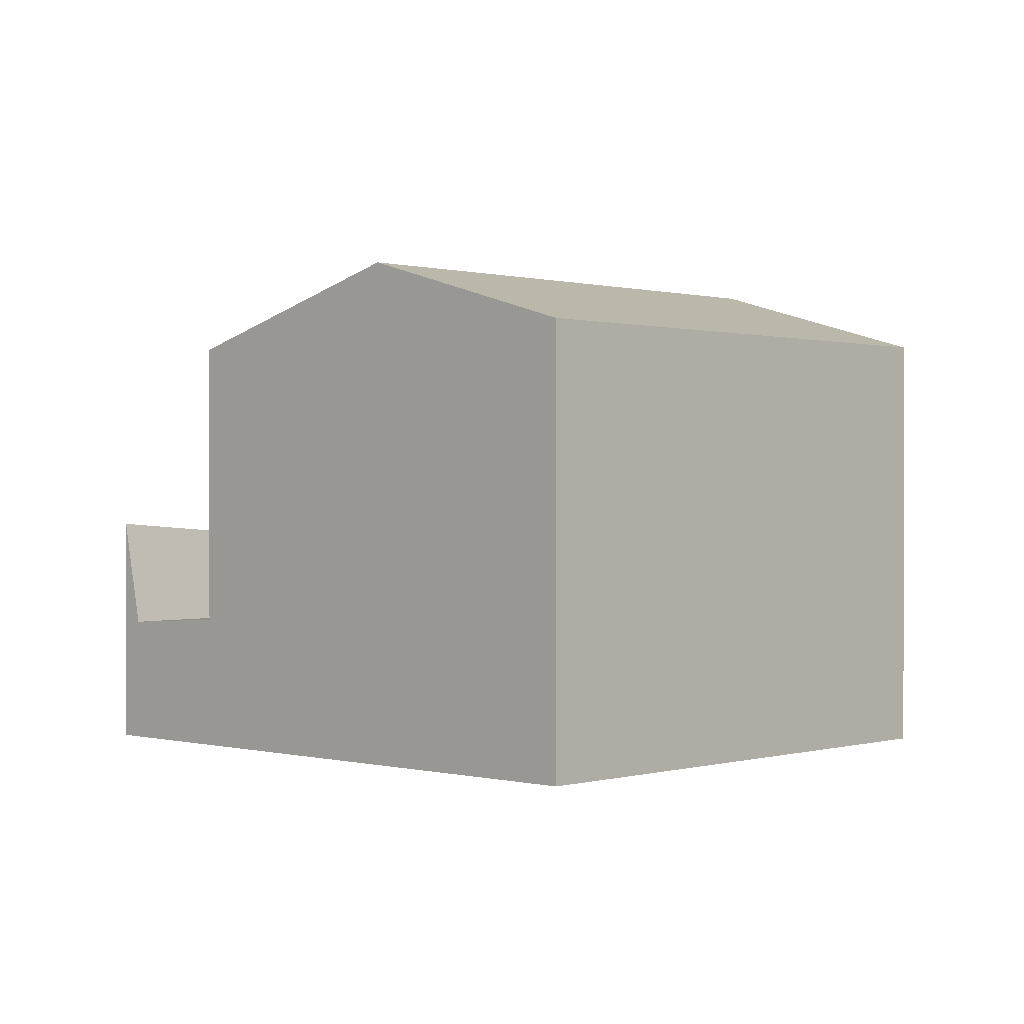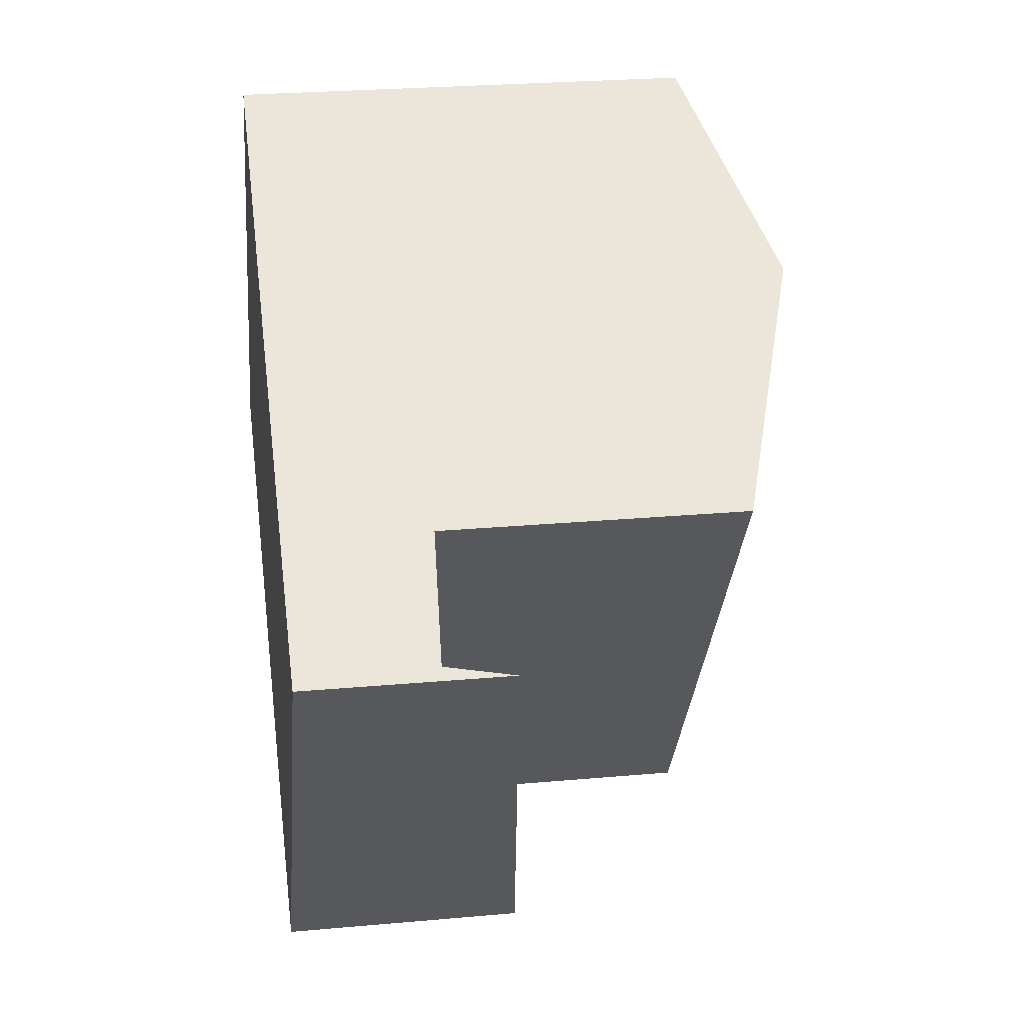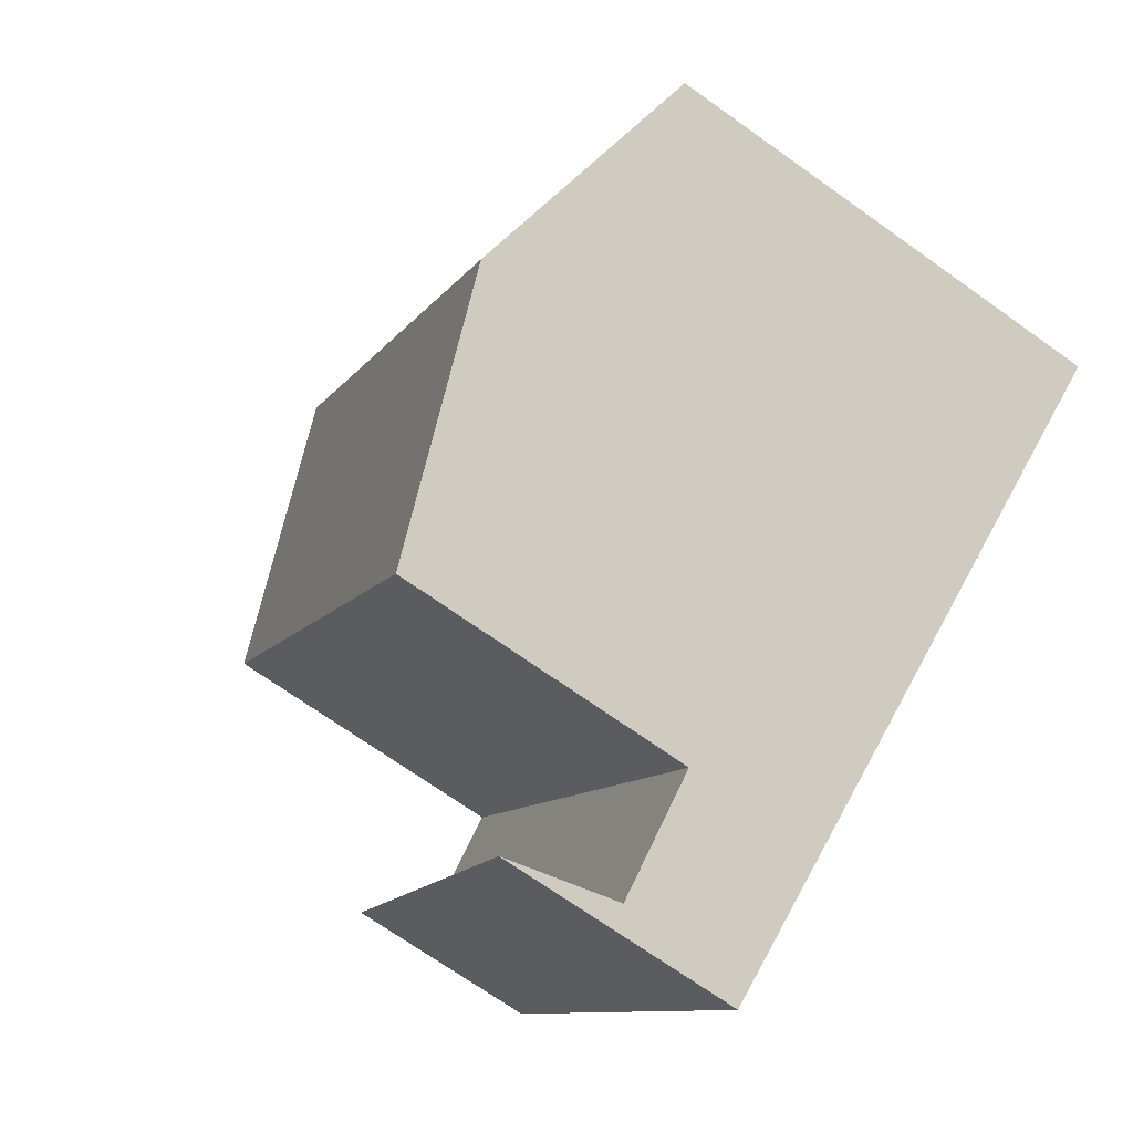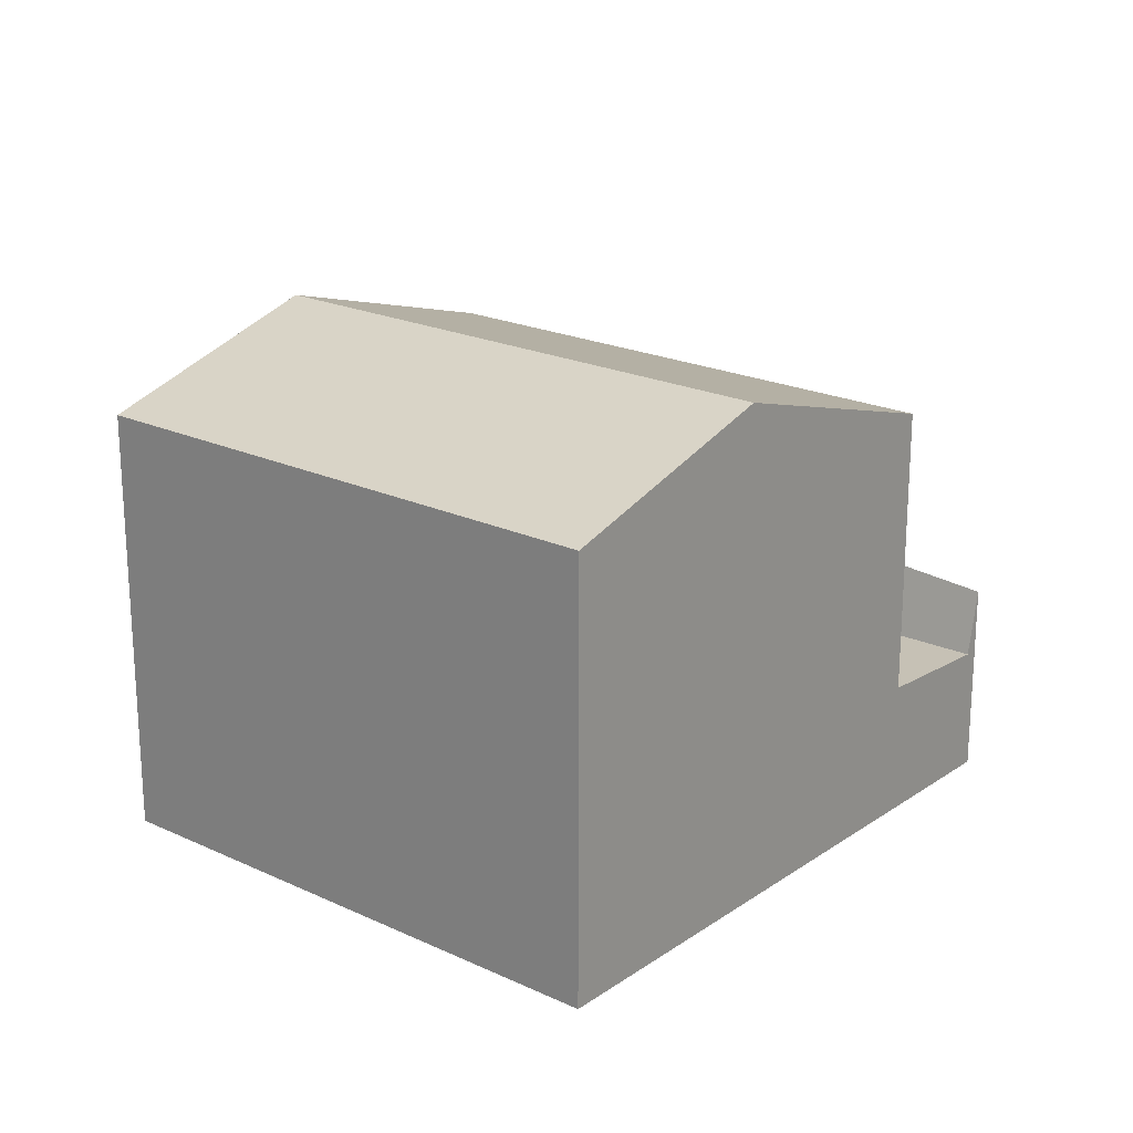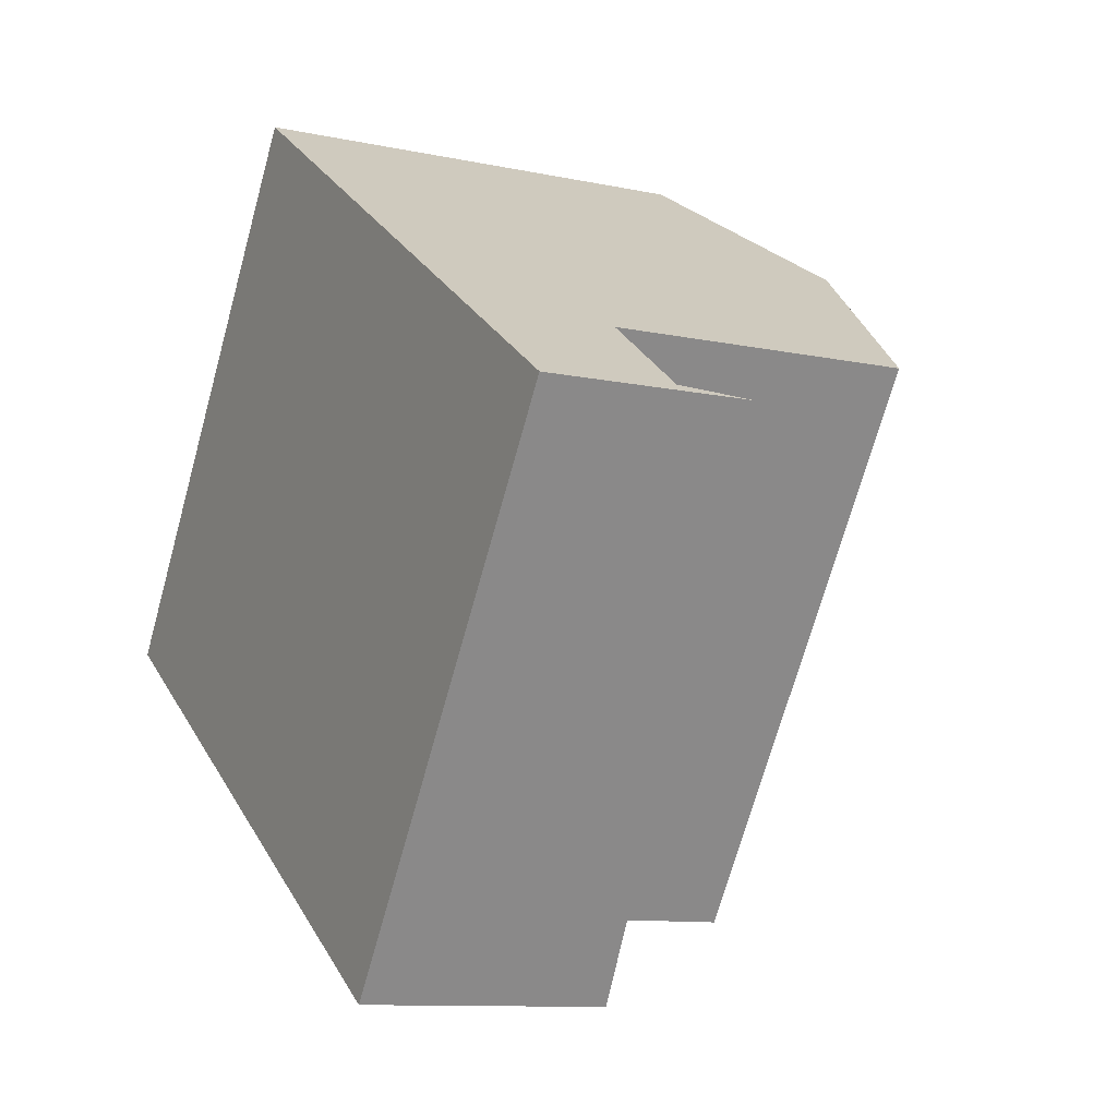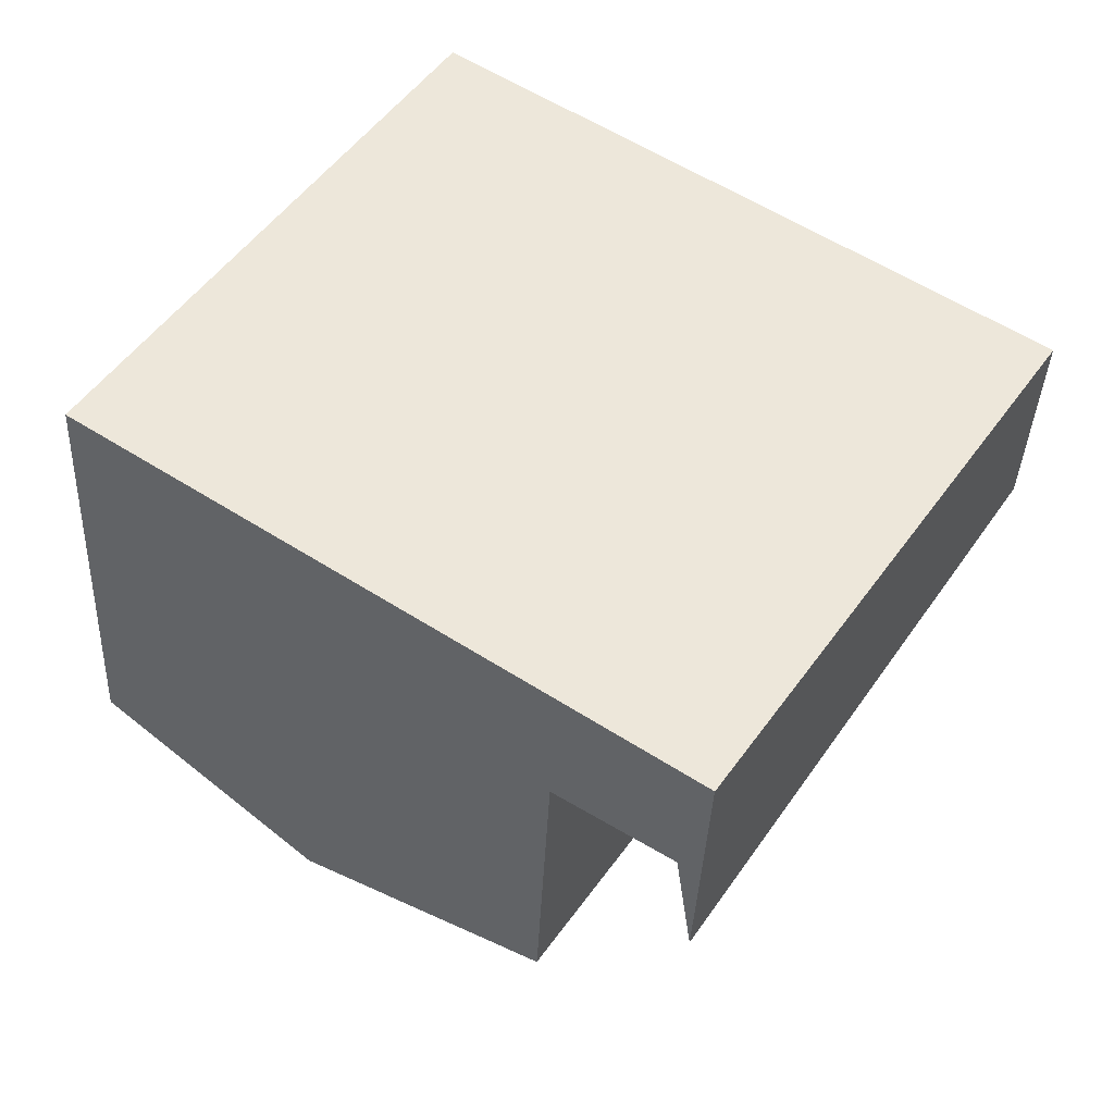
<metadata>
{"format":"obj","ext":"obj","renderer":"f3d","projection":"perspective","resolution":1024,"background":"white","views":[{"elev":0.4,"azim":77.5,"up":"+Z"},{"elev":25.8,"azim":-98.2,"up":"+Y"},{"elev":-70.9,"azim":54.6,"up":"+Y"},{"elev":21.2,"azim":163.7,"up":"+Z"},{"elev":-10.4,"azim":-118.5,"up":"+Y"},{"elev":-37.6,"azim":177.5,"up":"+Y"}]}
</metadata>
<code>
v 280.2 -412 8.29
v 274.1 -403 8.289
v 269.8 -419 4.544
v 263.7 -410 3.743
v 276.4 -414.6 9.602
v 270.3 -405.6 9.603
v 266.1 -408.4 8.162
v 272.2 -417.4 8.159
v 266.1 -408.4 8.162
v 270.3 -405.6 9.603
v 272.2 -417.4 8.159
v 276.4 -414.6 9.602
v 269.2 -413 8.16
v 270.3 -405.6 9.603
v 276.4 -414.6 9.602
v 272.2 -417.4 8.159
v 266.1 -408.4 8.162
v 263.9 -409.8 2.473
v 270.2 -418.8 2.452
v 266.1 -408.4 2.619
v 272.2 -417.4 2.588
v 266.1 -408.4 2.618
v 263.9 -409.8 2.473
v 272.2 -417.4 2.588
v 270.2 -418.8 2.452
v 270.2 -418.8 2.452
v 263.9 -409.8 2.473
v 272.2 -417.4 2.588
v 266.1 -408.4 2.619
v 266.1 -408.4 2.618
v 270.3 -405.6 9.603
v 274.1 -403 8.289
v 266.1 -408.4 8.162
v 263.9 -409.8 2.473
v 263.7 -410 3.743
v 276.4 -414.6 9.602
v 280.2 -412 8.29
v 272.2 -417.4 2.588
v 272.2 -417.4 8.159
v 270.2 -418.8 2.452
v 269.8 -419 4.544
v 263.7 -410 3.652
v 263.7 -410 3.652
v 269.8 -419 4.453
v 269.8 -419 4.453
v 267.1 -414.4 2.462
v 273.4 -410.2 9.602
v 269.2 -413 2.603
v 269.2 -413 2.603
v 269.2 -413 8.16
v 267.1 -414.4 2.462
v 266.9 -414.6 4.062
v 273.4 -410.2 9.602
v 277.3 -407.6 8.289
v 266.8 -414.6 4.154
v 276.4 -414.6 9.602
v 280.2 -412 8.29
v 280.2 -412 0
v 276.4 -414.6 0
v 274.1 -403 8.289
v 274.1 -403 8.289
v 274.1 -403 1.776e-15
v 274.1 -403 0
v 269.8 -419 4.544
v 269.8 -419 4.544
v 269.8 -419 0
v 269.8 -419 8.882e-16
v 263.7 -410 3.652
v 263.7 -410 3.743
v 263.7 -410 4.441e-16
v 263.7 -410 0
v 272.2 -417.4 8.159
v 276.4 -414.6 9.602
v 276.4 -414.6 0
v 272.2 -417.4 0
v 270.3 -405.6 9.603
v 266.1 -408.4 8.162
v 266.1 -408.4 0
v 270.3 -405.6 0
v 274.1 -403 8.289
v 270.3 -405.6 9.603
v 270.3 -405.6 0
v 274.1 -403 1.776e-15
v 266.1 -408.4 2.619
v 263.9 -409.8 2.473
v 263.9 -409.8 0
v 266.1 -408.4 0
v 270.2 -418.8 2.452
v 272.2 -417.4 2.588
v 272.2 -417.4 0
v 270.2 -418.8 -4.441e-16
v 269.8 -419 4.453
v 270.2 -418.8 2.452
v 270.2 -418.8 -4.441e-16
v 269.8 -419 -8.882e-16
v 277.3 -407.6 8.289
v 274.1 -403 8.289
v 274.1 -403 0
v 277.3 -407.6 0
v 263.7 -410 3.743
v 263.7 -410 3.743
v 263.7 -410 0
v 263.7 -410 4.441e-16
v 280.2 -412 8.29
v 280.2 -412 8.29
v 280.2 -412 0
v 280.2 -412 0
v 266.8 -414.6 4.154
v 269.8 -419 4.544
v 269.8 -419 8.882e-16
v 266.8 -414.6 0
v 263.9 -409.8 2.473
v 263.7 -410 3.652
v 263.7 -410 0
v 263.9 -409.8 0
v 269.8 -419 4.544
v 269.8 -419 4.453
v 269.8 -419 -8.882e-16
v 269.8 -419 0
v 280.2 -412 8.29
v 277.3 -407.6 8.289
v 277.3 -407.6 0
v 280.2 -412 0
v 263.7 -410 3.743
v 266.8 -414.6 4.154
v 266.8 -414.6 0
v 263.7 -410 0
v 280.2 -412 0
v 269.8 -419 0
v 263.7 -410 0
v 274.1 -403 0
f 12 5 8 11
f 9 7 6 10
f 47 12 11 13
f 37 1 15 36
f 24 21 19 25
f 23 18 20 22
f 48 24 25 46
f 43 27 34 42
f 33 17 29 30
f 31 14 2 32
f 52 42 34 51
f 50 33 30 49
f 54 37 36 53
f 44 40 26 45
f 38 28 16 39
f 42 35 4 43
f 55 35 42 52
f 45 3 41 44
f 13 9 10 47
f 46 23 22 48
f 51 40 44 52
f 49 38 39 50
f 53 31 32 54
f 52 44 41 55
f 57 58 59 56
f 61 62 63 60
f 65 66 67 64
f 69 70 71 68
f 73 74 75 72
f 77 78 79 76
f 81 82 83 80
f 85 86 87 84
f 89 90 91 88
f 93 94 95 92
f 97 98 99 96
f 101 102 103 100
f 105 106 107 104
f 109 110 111 108
f 113 114 115 112
f 117 118 119 116
f 121 122 123 120
f 125 126 127 124
f 129 130 131 128

</code>
